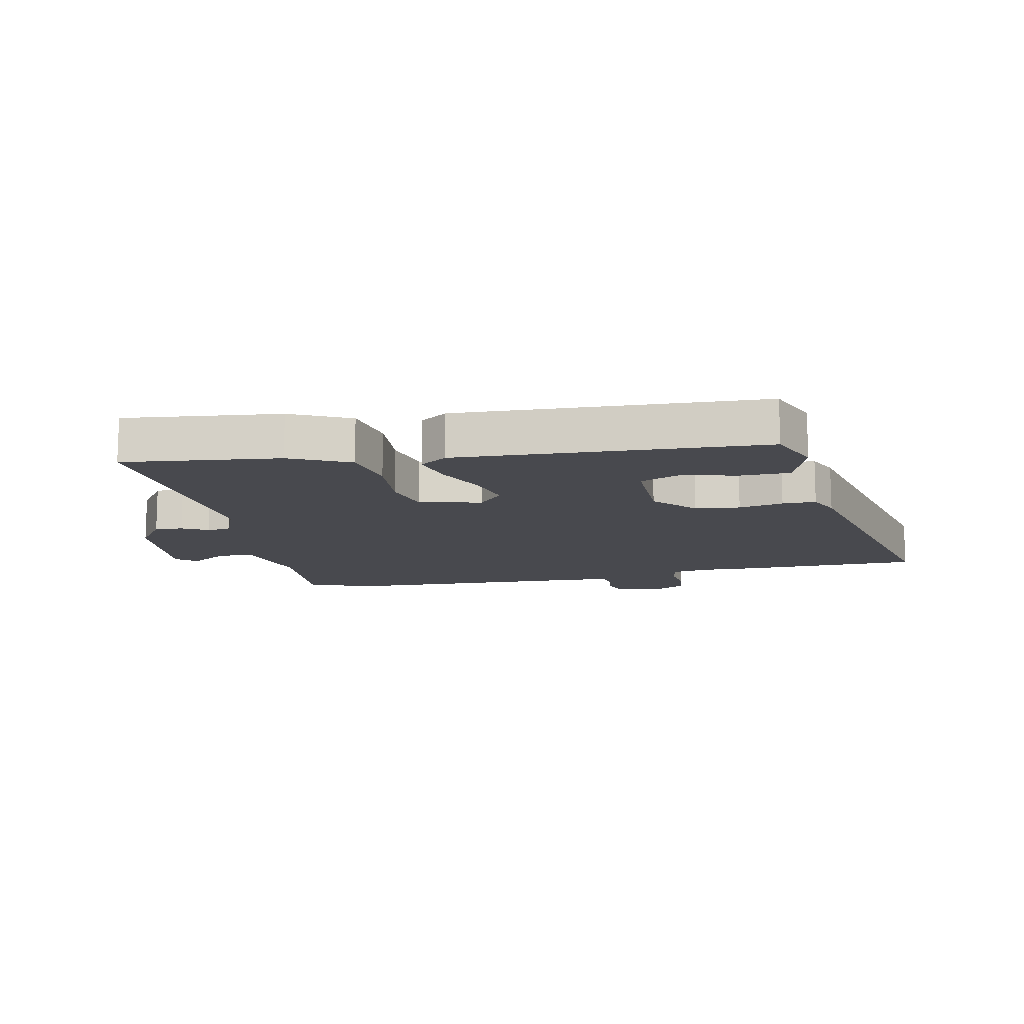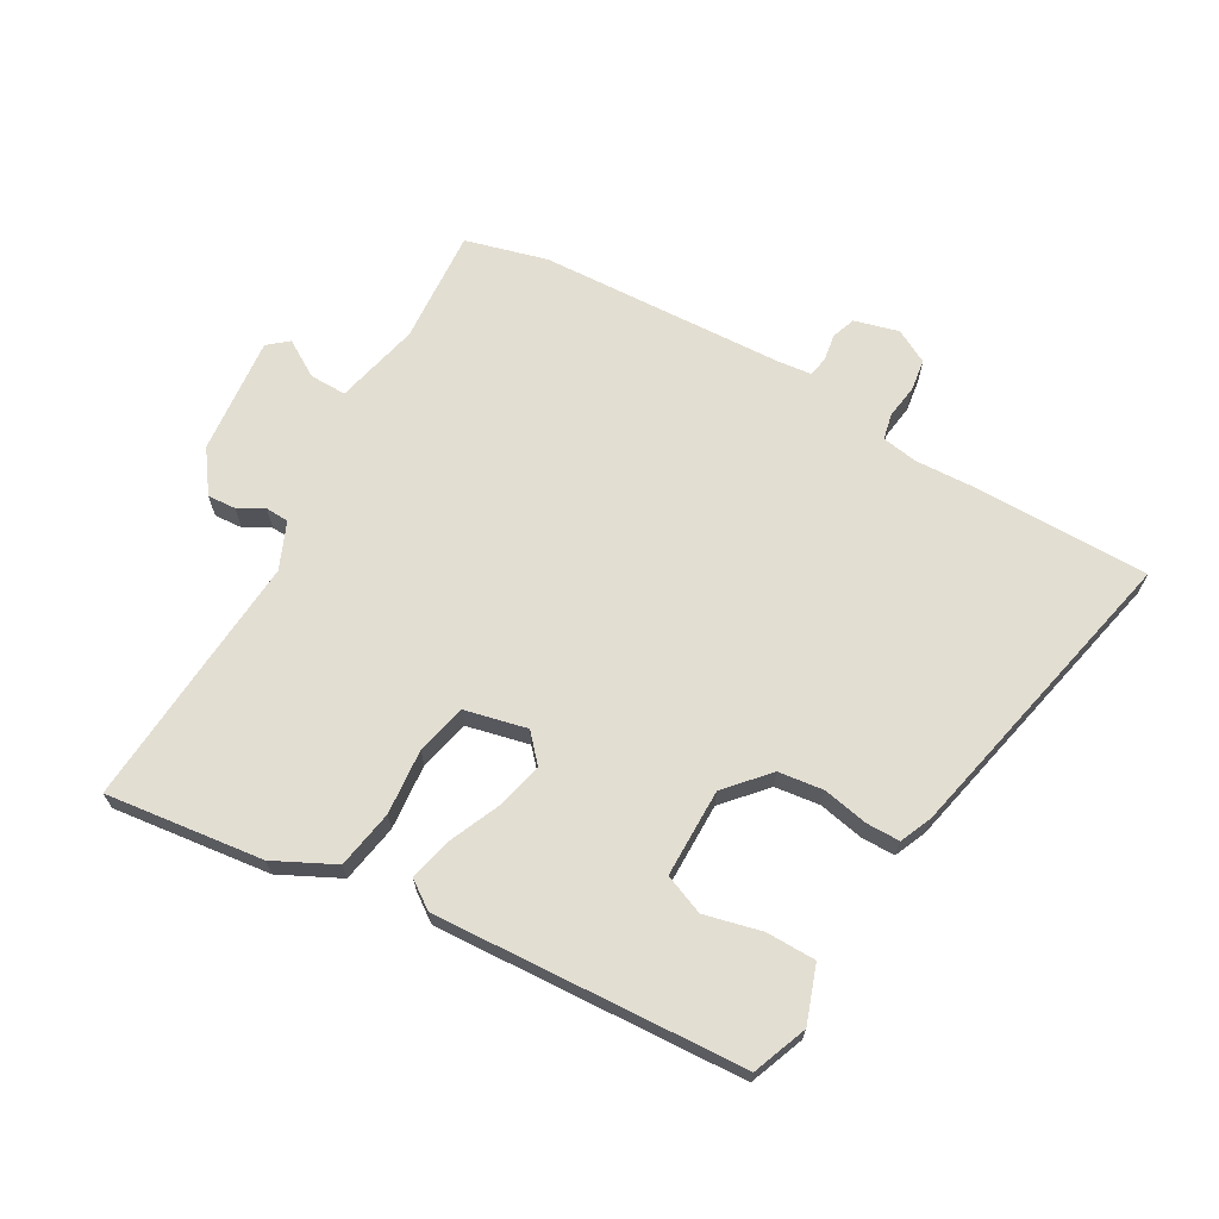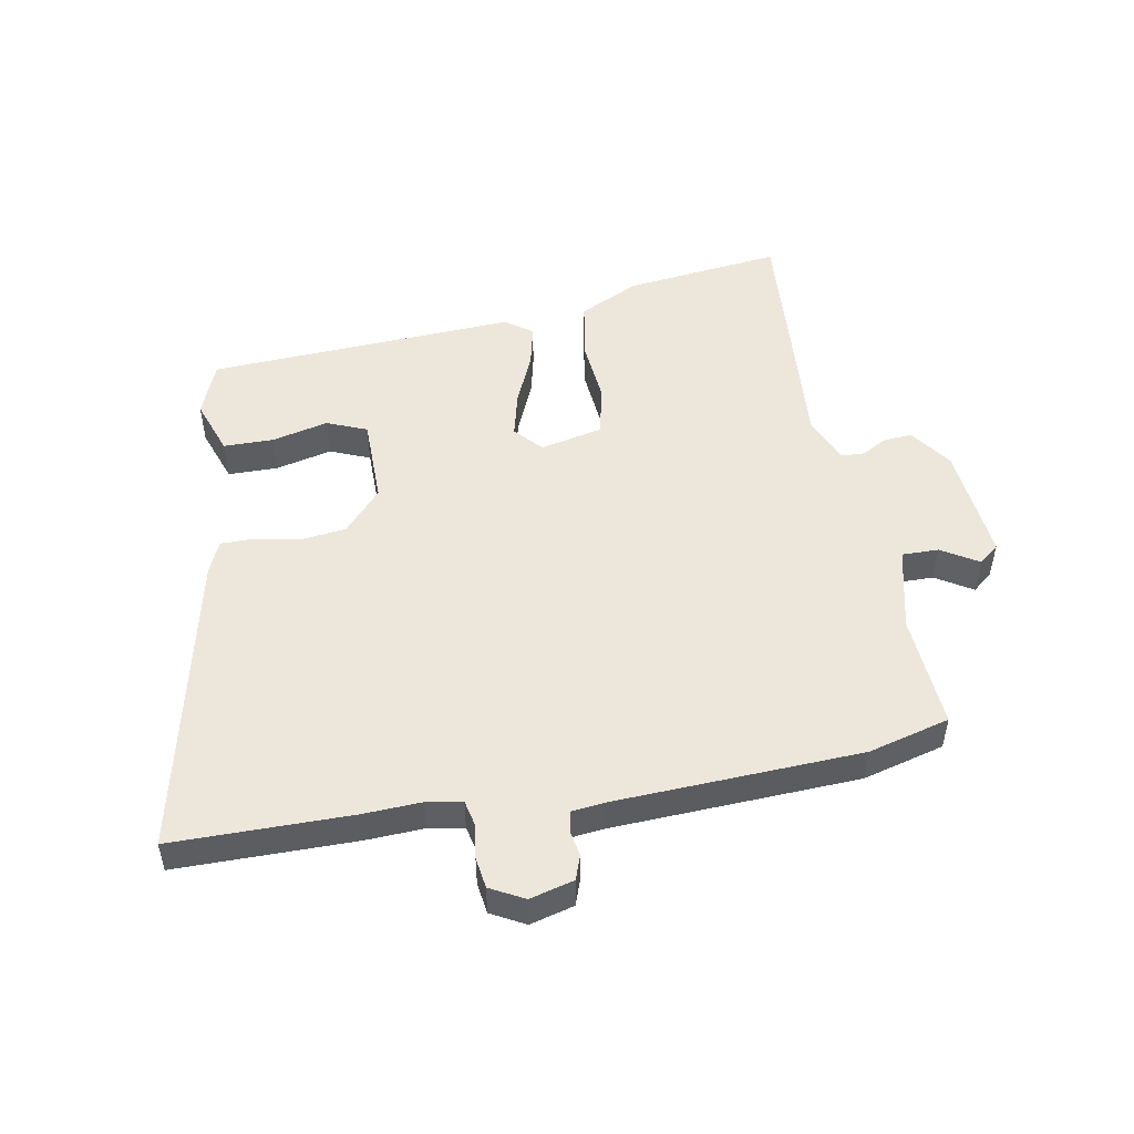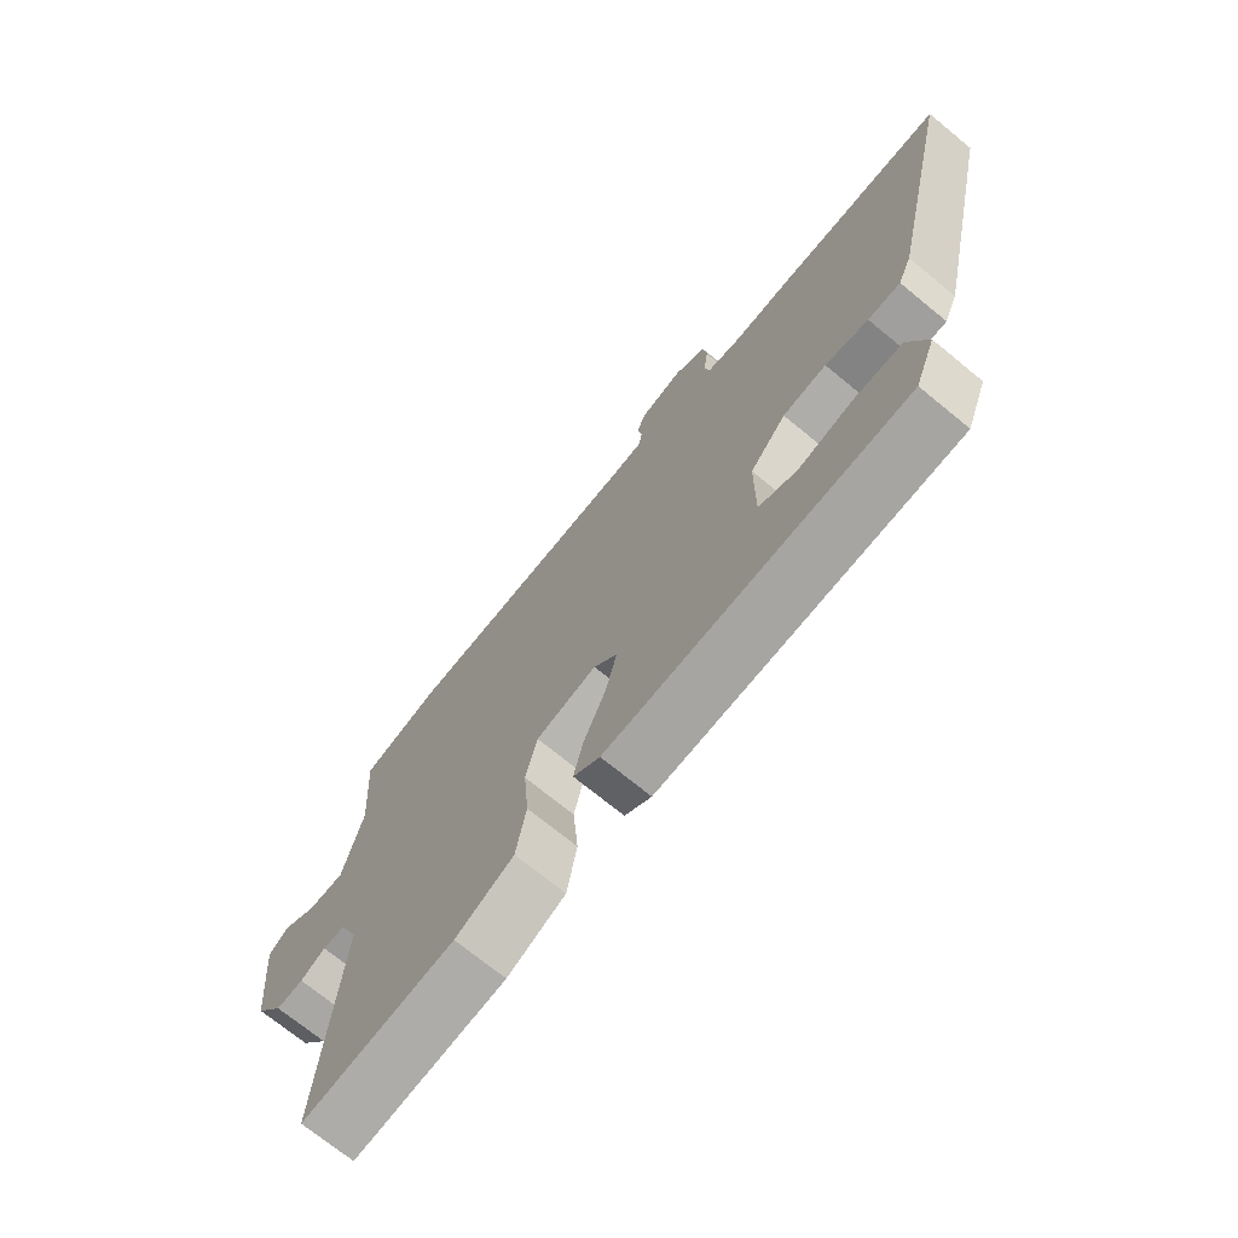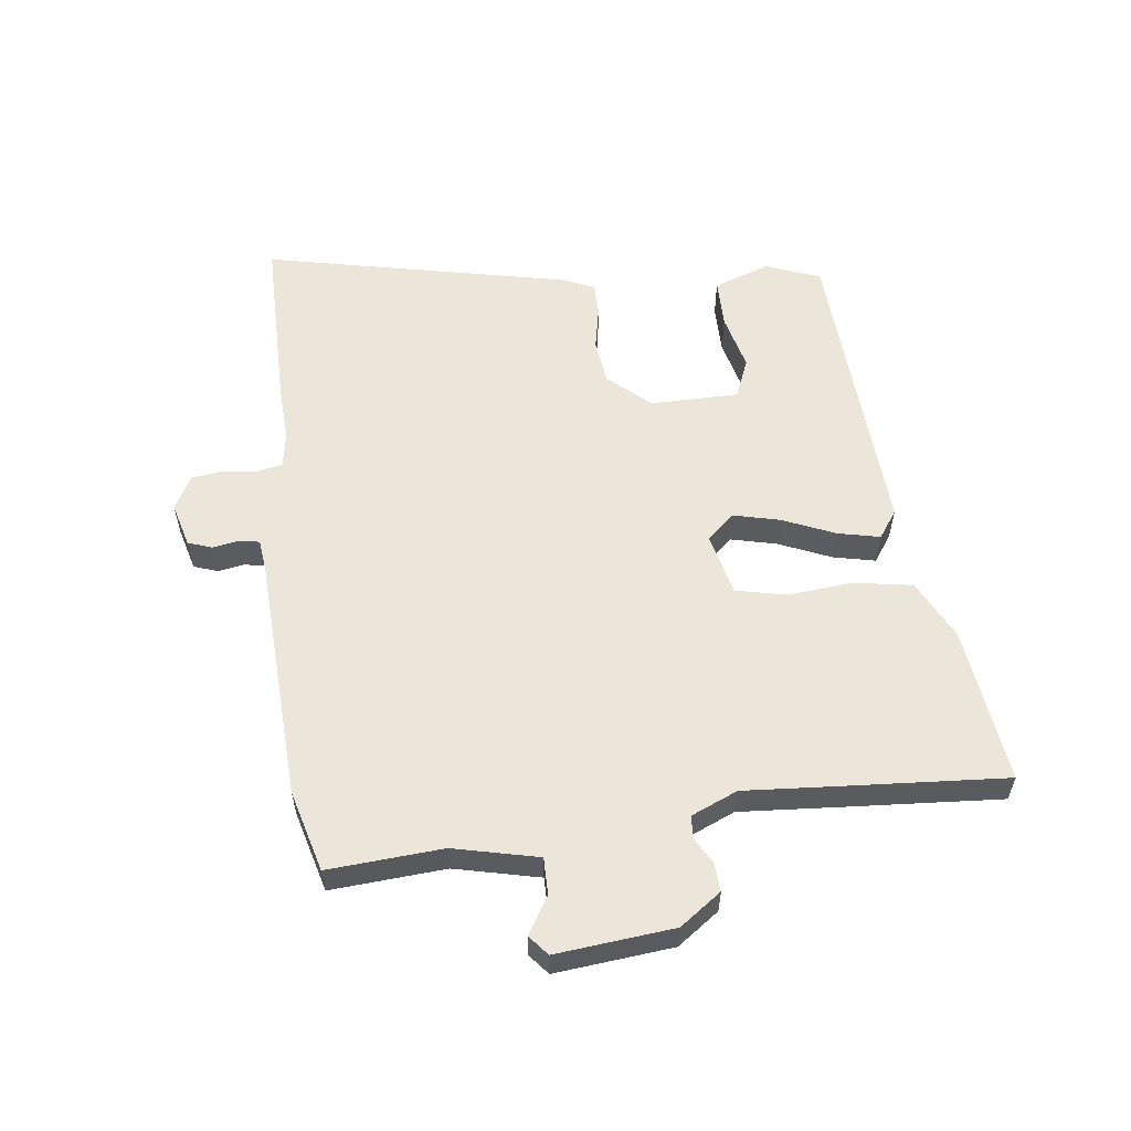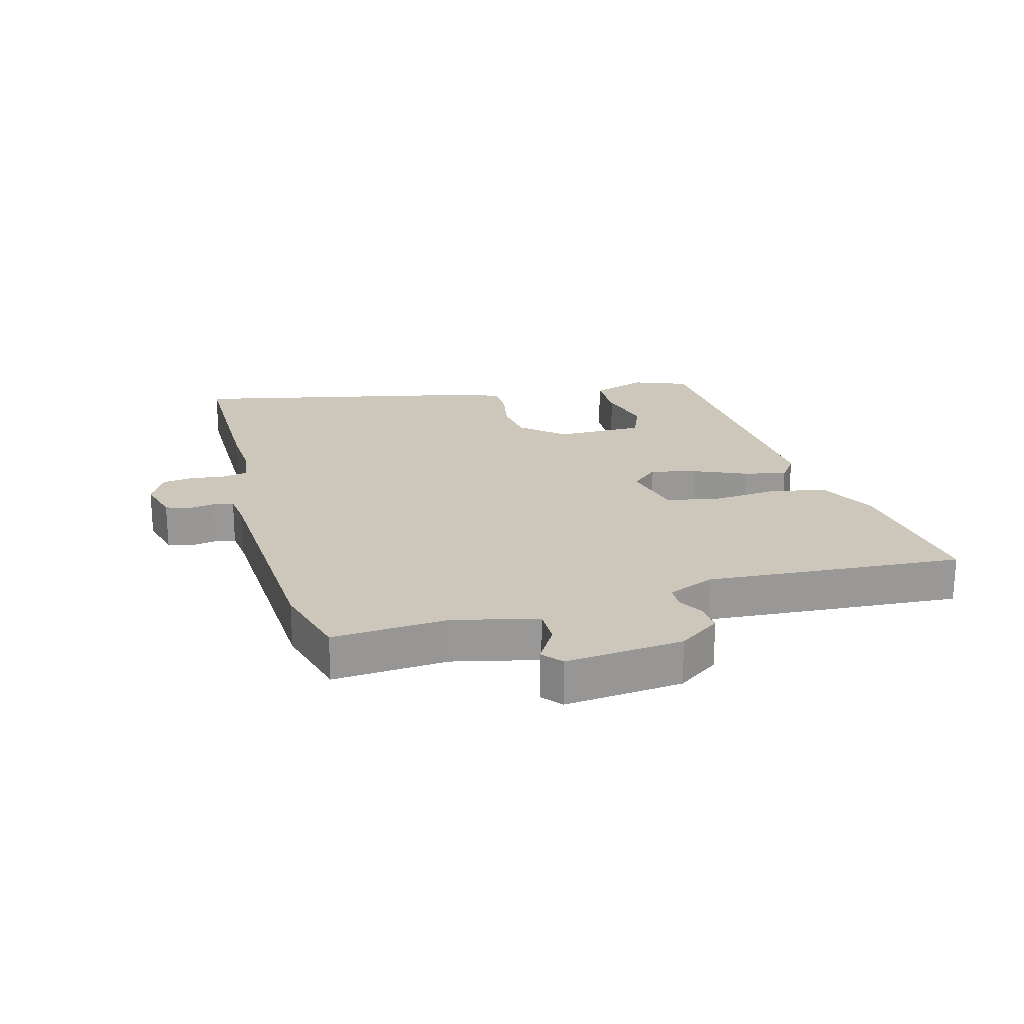
<metadata>
{"format":"obj","ext":"obj","renderer":"f3d","projection":"perspective","resolution":1024,"background":"white","views":[{"elev":-12.7,"azim":-167.9,"up":"+Y"},{"elev":67.4,"azim":-150.6,"up":"+Y"},{"elev":50.3,"azim":-10.5,"up":"+Y"},{"elev":-71.3,"azim":-129.4,"up":"+Z"},{"elev":57.0,"azim":82.6,"up":"+Y"},{"elev":21.5,"azim":74.3,"up":"+Y"}]}
</metadata>
<code>
v -0.659 0.07 0.499
v -0.367 0.07 0.501
v -0.273 0.07 0.497
v -0.215 0.07 0.507
v -0.206 0.07 0.549
v -0.214 0.07 0.605
v -0.207 0.07 0.656
v -0.152 0.07 0.686
v -0.08 0.07 0.667
v -0.066 0.07 0.628
v -0.073 0.07 0.585
v -0.067 0.07 0.552
v -0.013 0.07 0.546
v 0.389 0.07 0.529
v 0.522 0.07 0.494
v 0.51 0.07 0.307
v 0.543 0.07 0.169
v 0.603 0.07 0.17
v 0.663 0.07 0.207
v 0.696 0.07 0.18
v 0.678 0.07 -0.012
v 0.63 0.07 -0.08
v 0.584 0.07 -0.077
v 0.542 0.07 -0.054
v 0.504 0.07 -0.056
v 0.472 0.07 -0.132
v 0.486 0.07 -0.31
v 0.504 0.07 -0.549
v 0.247 0.07 -0.519
v 0.149 0.07 -0.471
v 0.132 0.07 -0.376
v 0.141 0.07 -0.269
v 0.122 0.07 -0.187
v 0.02 0.07 -0.164
v -0.02 0.07 -0.209
v -0.001 0.07 -0.285
v 0.036 0.07 -0.369
v 0.052 0.07 -0.438
v 0.007 0.07 -0.47
v -0.497 0.07 -0.445
v -0.532 0.07 -0.356
v -0.5 0.07 -0.264
v -0.419 0.07 -0.263
v -0.326 0.07 -0.285
v -0.261 0.07 -0.258
v -0.261 0.07 -0.114
v -0.322 0.07 -0.046
v -0.396 0.07 -0.037
v -0.469 0.07 -0.052
v -0.524 0.07 -0.052
v -0.547 0.07 0
v -0.659 0 0.499
v -0.367 0 0.501
v -0.273 0 0.497
v -0.215 0 0.507
v -0.206 0 0.549
v -0.214 0 0.605
v -0.207 0 0.656
v -0.152 0 0.686
v -0.08 0 0.667
v -0.066 0 0.628
v -0.073 0 0.585
v -0.067 0 0.552
v -0.013 0 0.546
v 0.389 0 0.529
v 0.522 0 0.494
v 0.51 0 0.307
v 0.543 0 0.169
v 0.603 0 0.17
v 0.663 0 0.207
v 0.696 0 0.18
v 0.678 0 -0.012
v 0.63 0 -0.08
v 0.584 0 -0.077
v 0.542 0 -0.054
v 0.504 0 -0.056
v 0.472 0 -0.132
v 0.486 0 -0.31
v 0.504 0 -0.549
v 0.247 0 -0.519
v 0.149 0 -0.471
v 0.132 0 -0.376
v 0.141 0 -0.269
v 0.122 0 -0.187
v 0.02 0 -0.164
v -0.02 0 -0.209
v -0.001 0 -0.285
v 0.036 0 -0.369
v 0.052 0 -0.438
v 0.007 0 -0.47
v -0.497 0 -0.445
v -0.532 0 -0.356
v -0.5 0 -0.264
v -0.419 0 -0.263
v -0.326 0 -0.285
v -0.261 0 -0.258
v -0.261 0 -0.114
v -0.322 0 -0.046
v -0.396 0 -0.037
v -0.469 0 -0.052
v -0.524 0 -0.052
v -0.547 0 0
f 1 2 3
f 51 1 3
f 50 51 3
f 49 50 3
f 48 49 3
f 47 48 3 4
f 46 47 4 5
f 45 46 5
f 42 43 44
f 41 42 44
f 40 41 44
f 39 40 44
f 38 39 44
f 38 44 45
f 37 38 45
f 36 37 45
f 35 36 45
f 34 35 45 5
f 30 31 32
f 29 30 32
f 28 29 32
f 27 28 32
f 26 27 32
f 25 26 32 33
f 22 23 24
f 21 22 24
f 20 21 24
f 19 20 24
f 18 19 24
f 17 18 24 25
f 34 5 6
f 33 34 6
f 25 33 6
f 17 25 6
f 16 17 6
f 9 10 11
f 8 9 11
f 7 8 11
f 6 7 11
f 6 11 12
f 16 6 12
f 13 14 15 16
f 12 13 16
f 54 53 52
f 54 52 102
f 54 102 101
f 54 101 100
f 54 100 99
f 55 54 99 98
f 56 55 98 97
f 56 97 96
f 95 94 93
f 95 93 92
f 95 92 91
f 95 91 90
f 95 90 89
f 96 95 89
f 96 89 88
f 96 88 87
f 96 87 86
f 56 96 86 85
f 83 82 81
f 83 81 80
f 83 80 79
f 83 79 78
f 83 78 77
f 84 83 77 76
f 75 74 73
f 75 73 72
f 75 72 71
f 75 71 70
f 75 70 69
f 76 75 69 68
f 57 56 85
f 57 85 84
f 57 84 76
f 57 76 68
f 57 68 67
f 62 61 60
f 62 60 59
f 62 59 58
f 62 58 57
f 63 62 57
f 63 57 67
f 67 66 65 64
f 67 64 63
f 1 52 53 2
f 2 53 54 3
f 3 54 55 4
f 4 55 56 5
f 5 56 57 6
f 6 57 58 7
f 7 58 59 8
f 8 59 60 9
f 9 60 61 10
f 10 61 62 11
f 11 62 63 12
f 12 63 64 13
f 13 64 65 14
f 14 65 66 15
f 15 66 67 16
f 16 67 68 17
f 17 68 69 18
f 18 69 70 19
f 19 70 71 20
f 20 71 72 21
f 21 72 73 22
f 22 73 74 23
f 23 74 75 24
f 24 75 76 25
f 25 76 77 26
f 26 77 78 27
f 27 78 79 28
f 28 79 80 29
f 29 80 81 30
f 30 81 82 31
f 31 82 83 32
f 32 83 84 33
f 33 84 85 34
f 34 85 86 35
f 35 86 87 36
f 36 87 88 37
f 37 88 89 38
f 38 89 90 39
f 39 90 91 40
f 40 91 92 41
f 41 92 93 42
f 42 93 94 43
f 43 94 95 44
f 44 95 96 45
f 45 96 97 46
f 46 97 98 47
f 47 98 99 48
f 48 99 100 49
f 49 100 101 50
f 50 101 102 51
f 51 102 52 1

</code>
